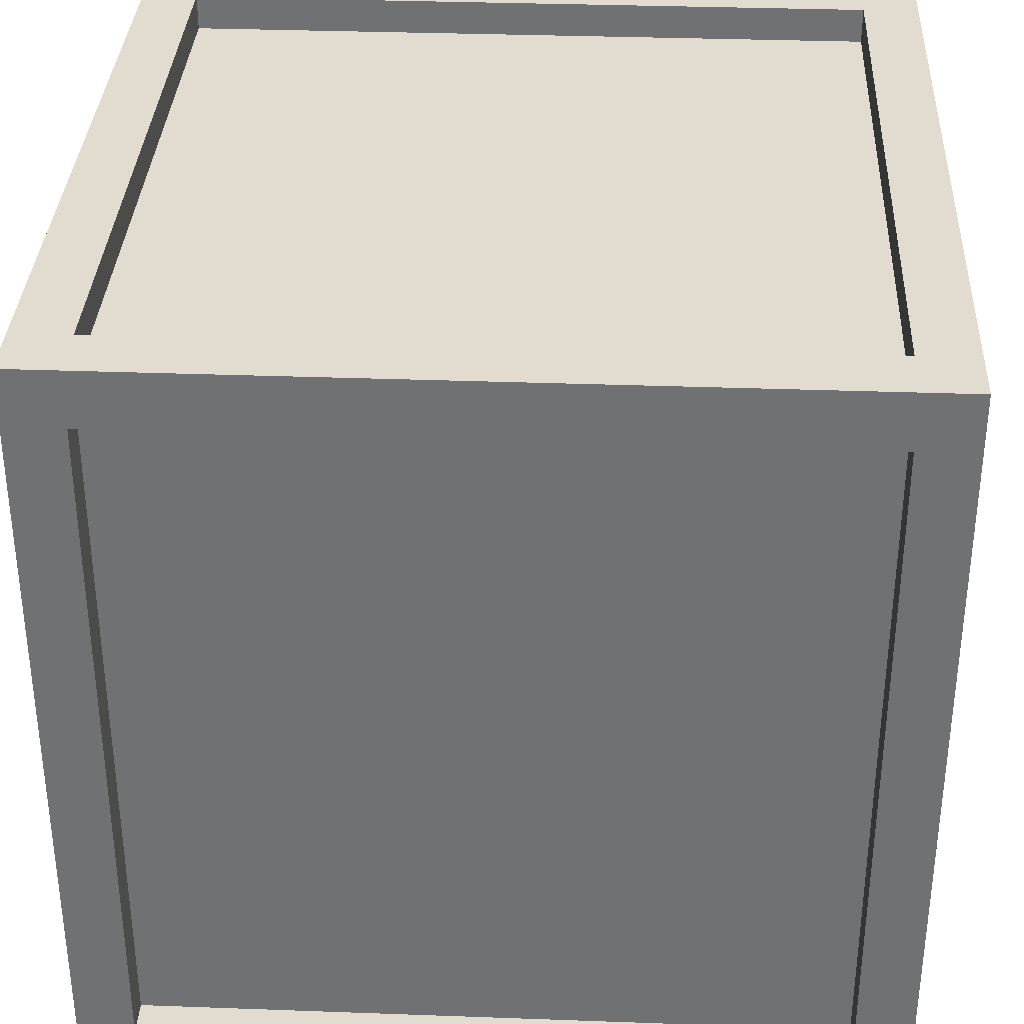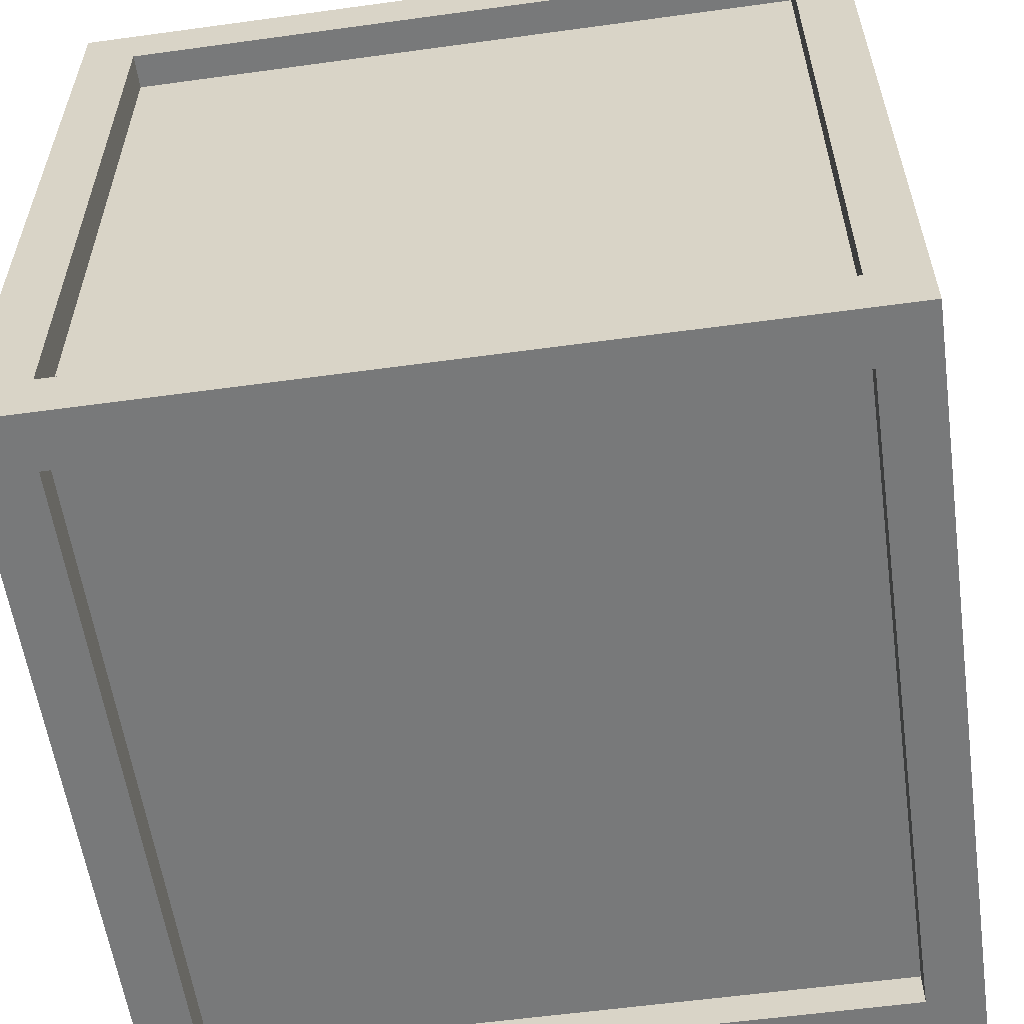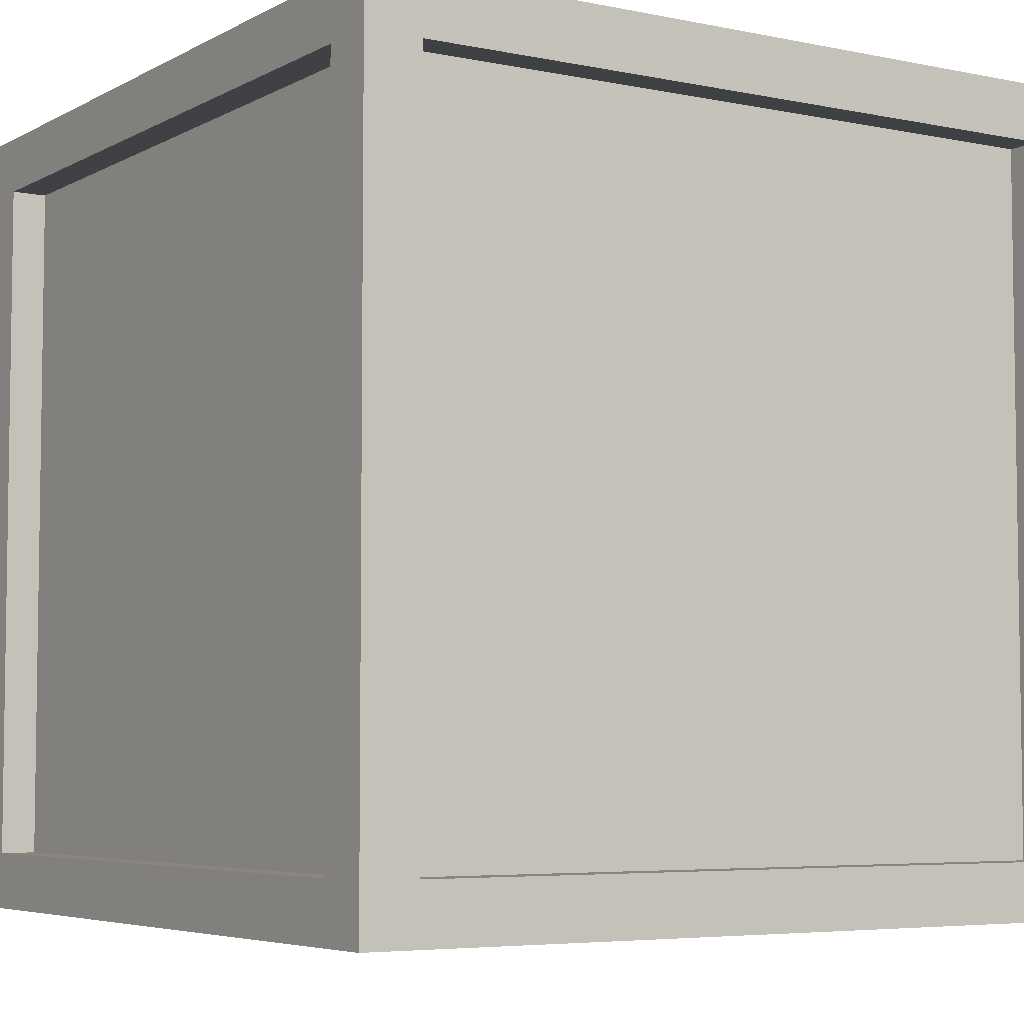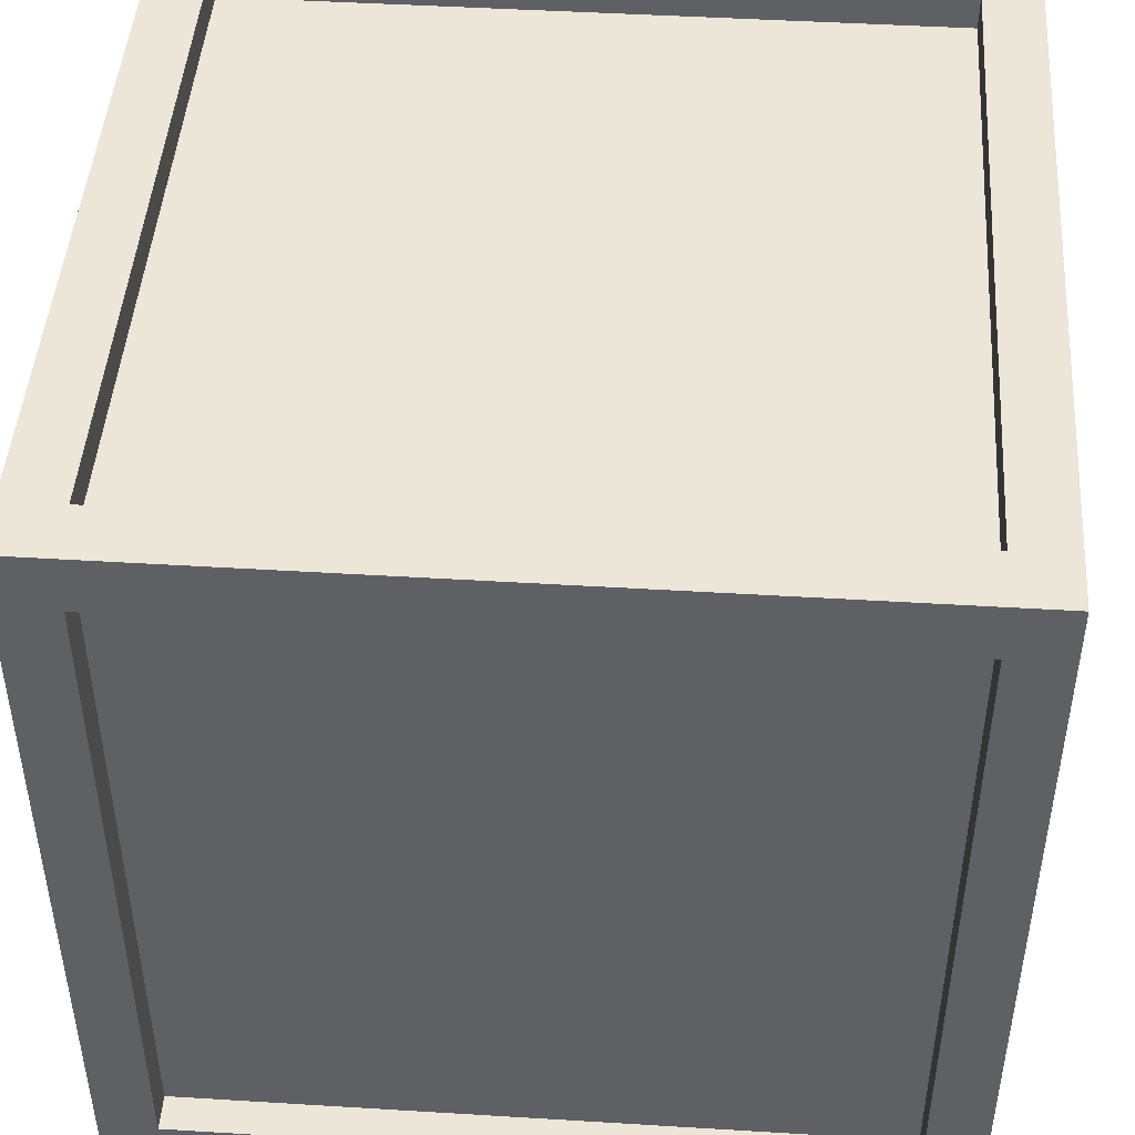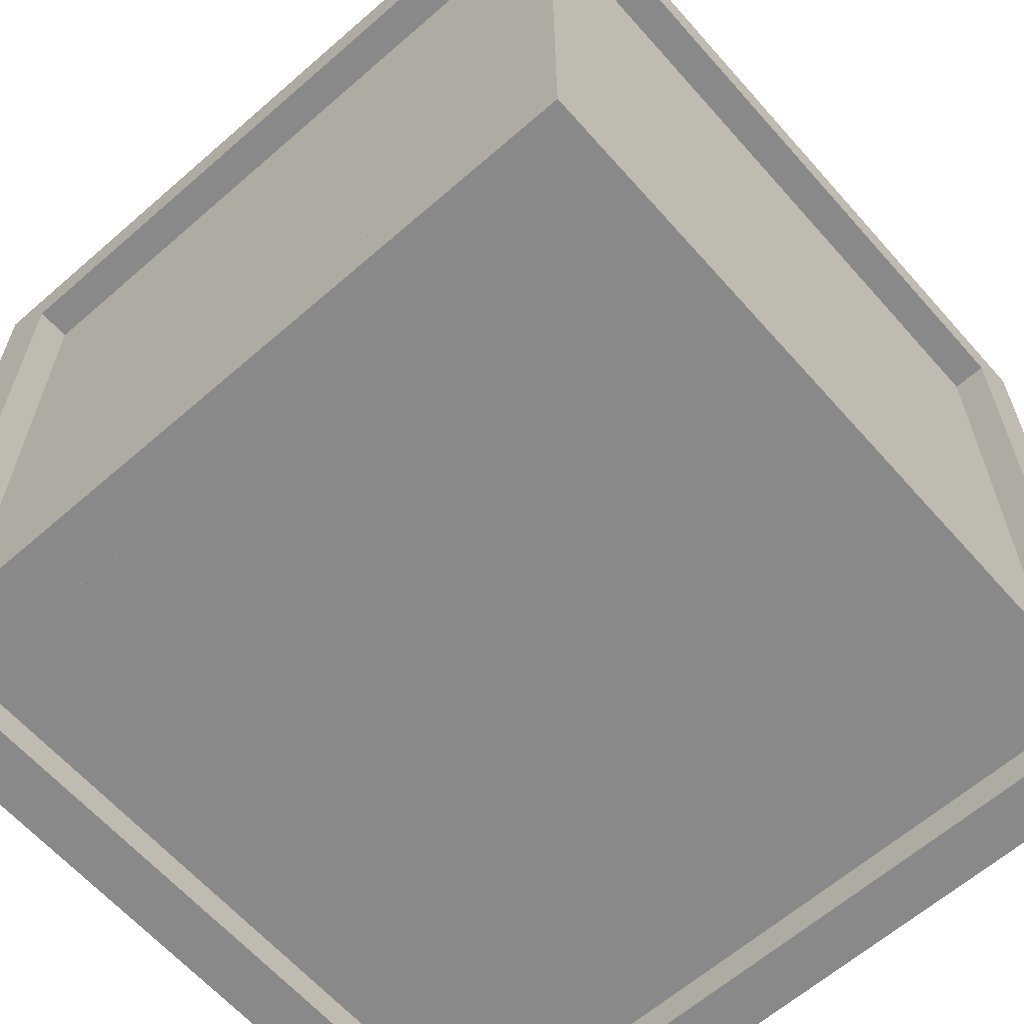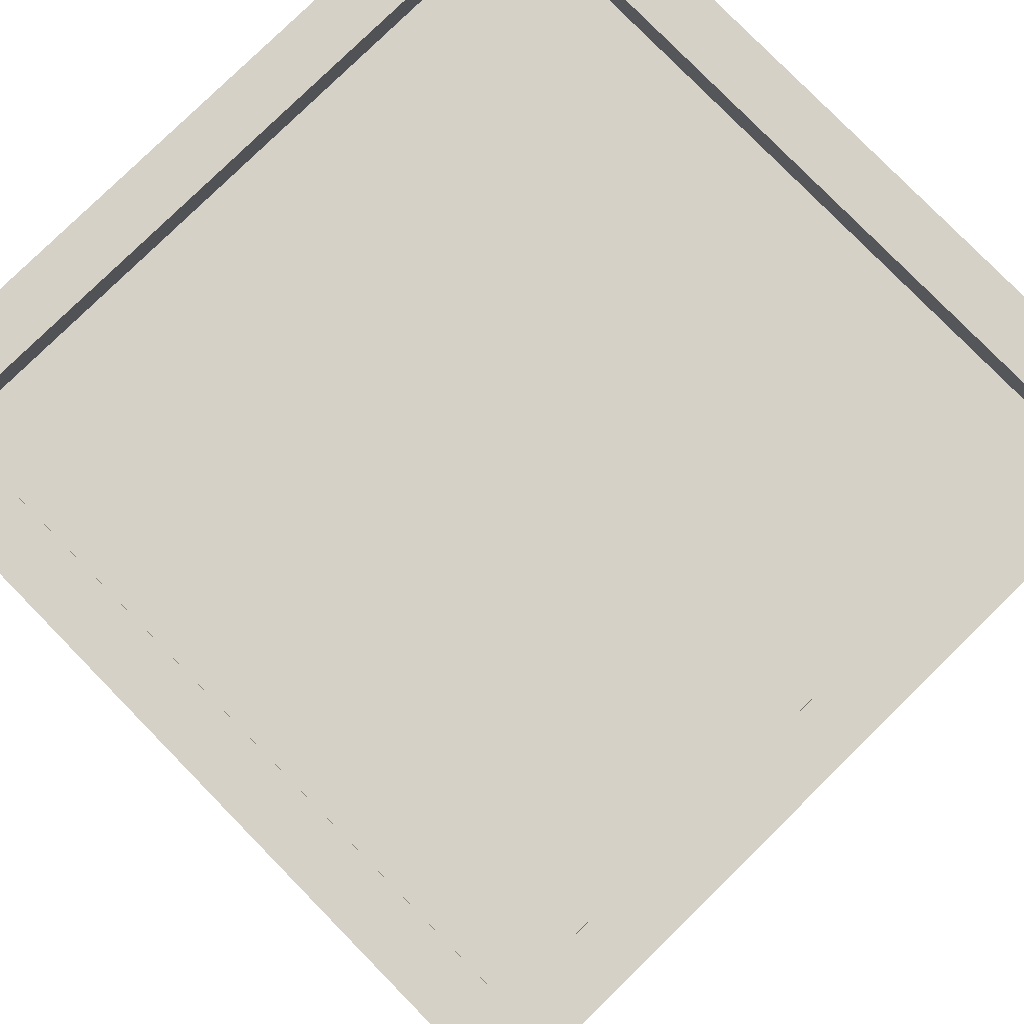
<metadata>
{"format":"obj","ext":"obj","renderer":"f3d","projection":"perspective","resolution":1024,"background":"white","views":[{"elev":34.4,"azim":92.8,"up":"+Z"},{"elev":-57.7,"azim":8.1,"up":"+Y"},{"elev":-5.3,"azim":57.3,"up":"+Y"},{"elev":46.2,"azim":-86.0,"up":"+Y"},{"elev":-63.0,"azim":41.4,"up":"+Z"},{"elev":79.7,"azim":-134.4,"up":"+Y"}]}
</metadata>
<code>
o box
v 0.4047 -0.4058 -0.4052
v 0.4047 -0.4058 0.4099
v -0.4104 -0.4058 0.4099
v -0.4104 -0.4058 -0.4052
v 0.4047 0.4092 -0.4052
v 0.4047 0.4092 0.4099
v -0.4104 0.4092 0.4099
v -0.4104 0.4092 -0.4052
v -0.3533 -0.3488 0.4099
v -0.3533 0.3522 0.4099
v 0.3476 -0.3488 0.4099
v 0.3476 0.3522 0.4099
v 0.4047 -0.3488 -0.3481
v 0.4047 0.3522 -0.3481
v 0.4047 -0.3488 0.3528
v 0.4047 0.3522 0.3528
v -0.3533 -0.3488 -0.4052
v -0.3533 0.3522 -0.4052
v 0.3476 -0.3488 -0.4052
v 0.3476 0.3522 -0.4052
v -0.4104 -0.3488 -0.3481
v -0.4104 0.3522 -0.3481
v -0.4104 -0.3488 0.3528
v -0.4104 0.3522 0.3528
v 0.3476 0.4092 -0.3481
v -0.3533 0.4092 -0.3481
v -0.3533 0.4092 0.3528
v 0.3476 0.4092 0.3528
v -0.3533 -0.4058 0.3528
v -0.3533 -0.4058 -0.3481
v 0.3476 -0.4058 -0.3481
v 0.3476 -0.4058 0.3528
v -0.3746 0.3522 -0.3481
v -0.3746 -0.3488 -0.3481
v -0.3746 0.3522 0.3528
v -0.3746 -0.3488 0.3528
v -0.3533 -0.3488 0.3741
v -0.3533 0.3522 0.3741
v 0.3476 -0.3488 0.3741
v 0.3476 0.3522 0.3741
v 0.3688 -0.3488 -0.3481
v 0.3688 0.3522 -0.3481
v 0.3688 -0.3488 0.3528
v 0.3688 0.3522 0.3528
v 0.3476 0.3734 -0.3481
v -0.3533 0.3734 -0.3481
v -0.3533 0.3734 0.3528
v 0.3476 0.3734 0.3528
v -0.3533 -0.3488 -0.3693
v -0.3533 0.3522 -0.3693
v 0.3476 -0.3488 -0.3693
v 0.3476 0.3522 -0.3693
v -0.3533 -0.37 0.3528
v -0.3533 -0.37 -0.3481
v 0.3476 -0.37 -0.3481
v 0.3476 -0.37 0.3528
f 3 10 7
f 2 12 11
f 7 12 6
f 2 9 3
f 5 13 1
f 6 15 16
f 6 14 5
f 1 15 2
f 8 17 4
f 5 19 20
f 5 18 8
f 4 19 1
f 8 21 22
f 7 23 3
f 8 24 7
f 3 21 4
f 8 25 5
f 7 26 8
f 6 27 7
f 5 28 6
f 4 29 3
f 1 30 4
f 2 31 1
f 3 32 2
f 21 33 22
f 24 36 23
f 22 35 24
f 23 34 21
f 9 38 10
f 12 39 11
f 10 40 12
f 11 37 9
f 34 35 33
f 37 40 38
f 14 41 13
f 16 43 44
f 16 42 14
f 13 43 15
f 44 41 42
f 26 45 25
f 27 46 26
f 28 47 27
f 25 48 28
f 45 46 47
f 48 45 47
f 18 49 17
f 19 52 20
f 20 50 18
f 17 51 19
f 50 51 49
f 30 53 29
f 31 54 30
f 32 55 31
f 29 56 32
f 54 56 53
f 3 9 10
f 2 6 12
f 7 10 12
f 2 11 9
f 5 14 13
f 6 2 15
f 6 16 14
f 1 13 15
f 8 18 17
f 5 1 19
f 5 20 18
f 4 17 19
f 8 4 21
f 7 24 23
f 8 22 24
f 3 23 21
f 8 26 25
f 7 27 26
f 6 28 27
f 5 25 28
f 4 30 29
f 1 31 30
f 2 32 31
f 3 29 32
f 21 34 33
f 24 35 36
f 22 33 35
f 23 36 34
f 9 37 38
f 12 40 39
f 10 38 40
f 11 39 37
f 34 36 35
f 37 39 40
f 14 42 41
f 16 15 43
f 16 44 42
f 13 41 43
f 44 43 41
f 26 46 45
f 27 47 46
f 28 48 47
f 25 45 48
f 18 50 49
f 19 51 52
f 20 52 50
f 17 49 51
f 50 52 51
f 30 54 53
f 31 55 54
f 32 56 55
f 29 53 56
f 54 55 56

</code>
